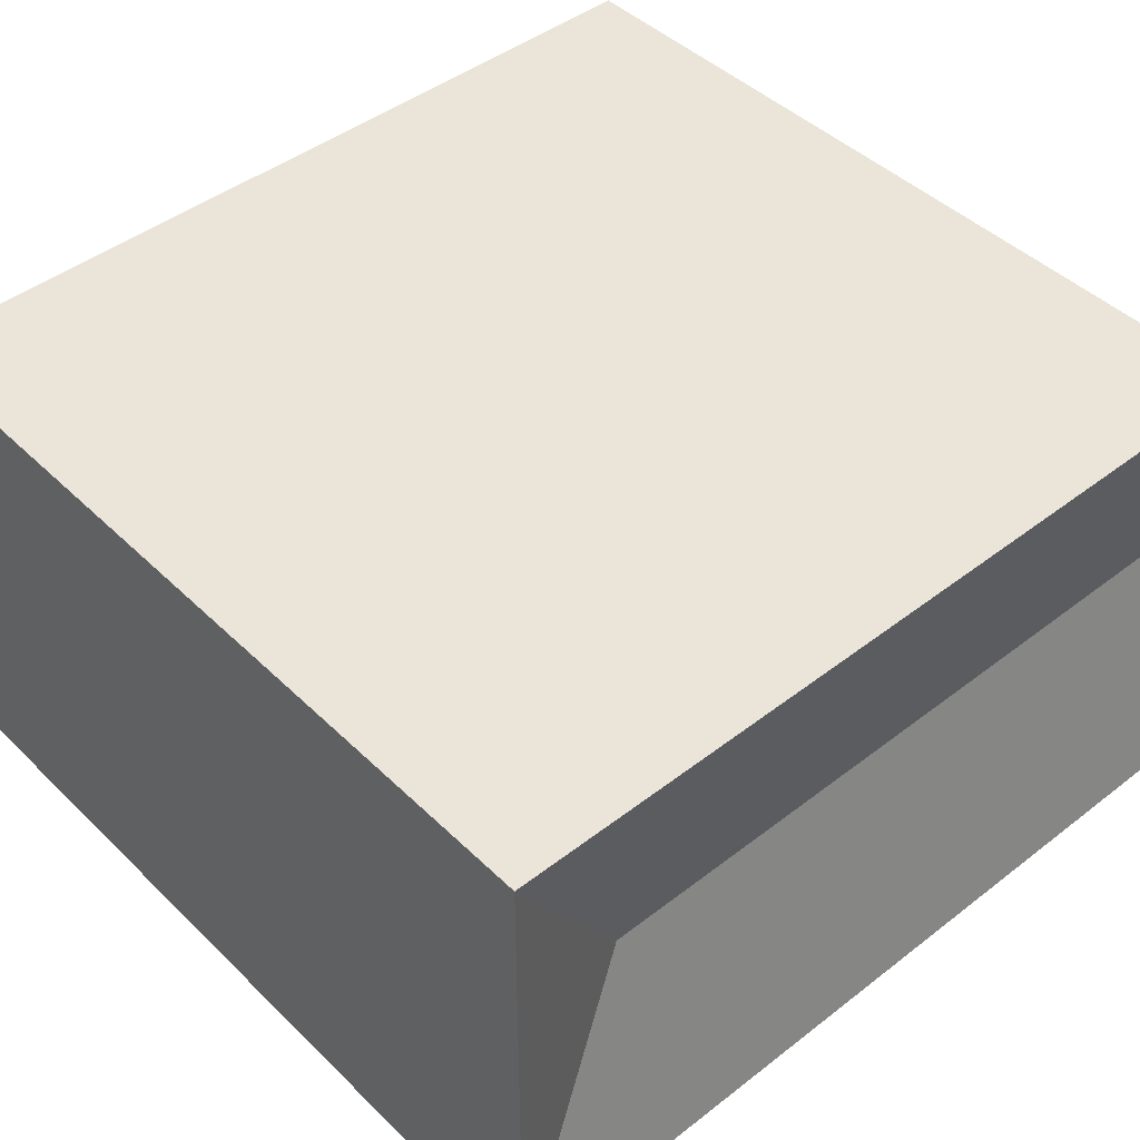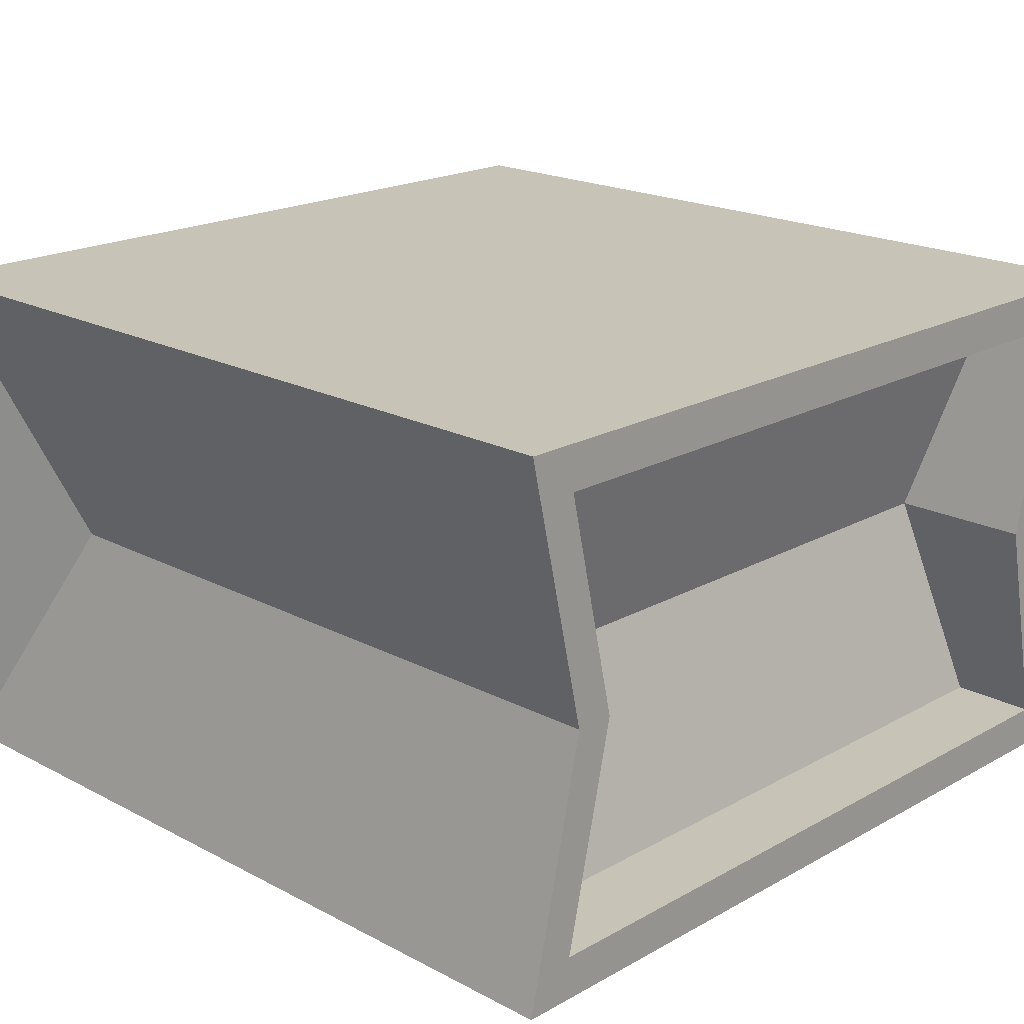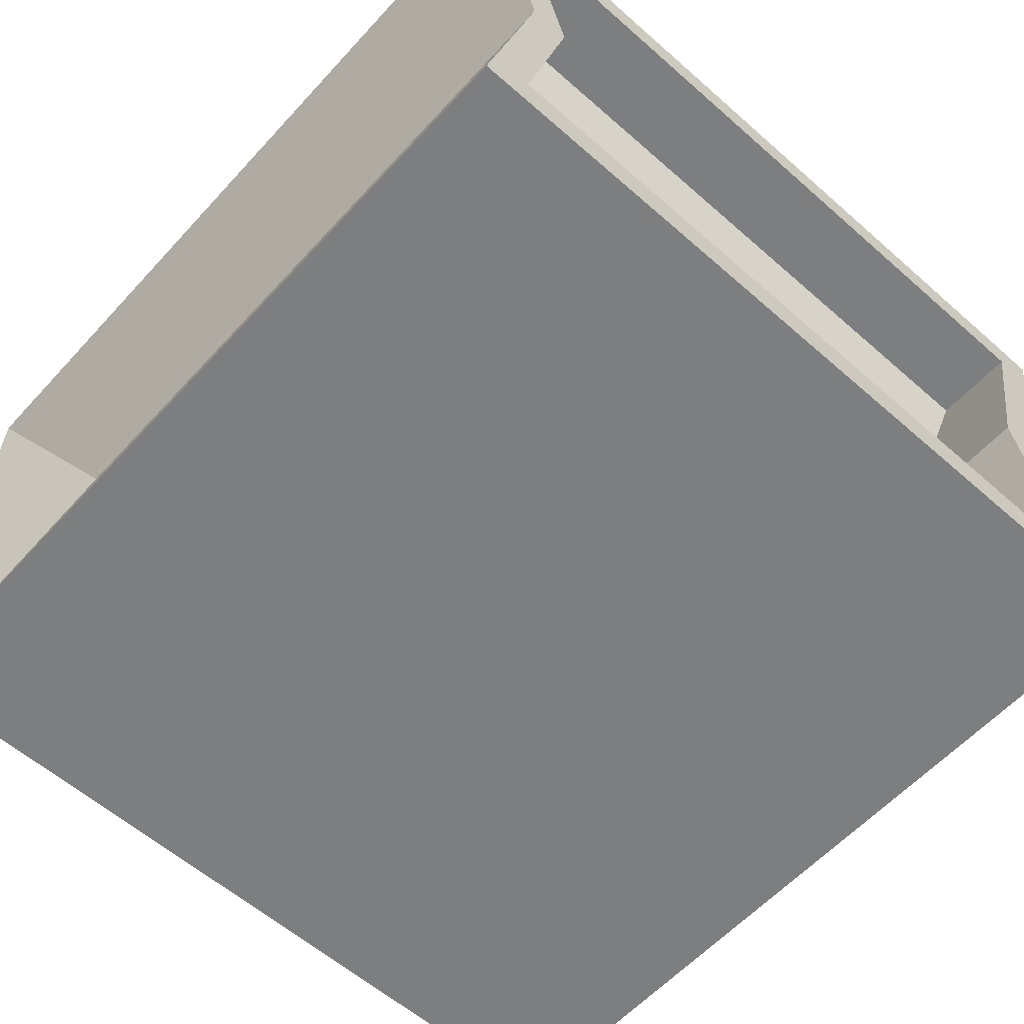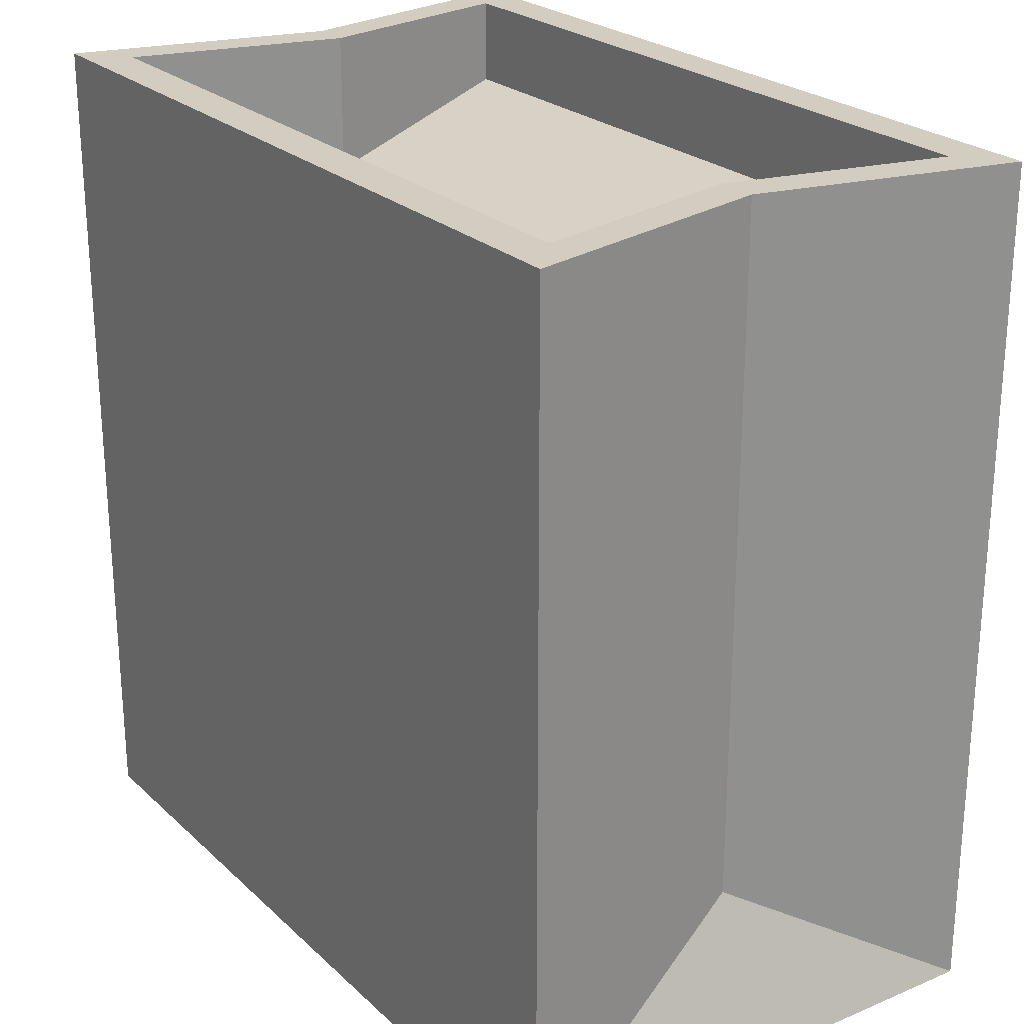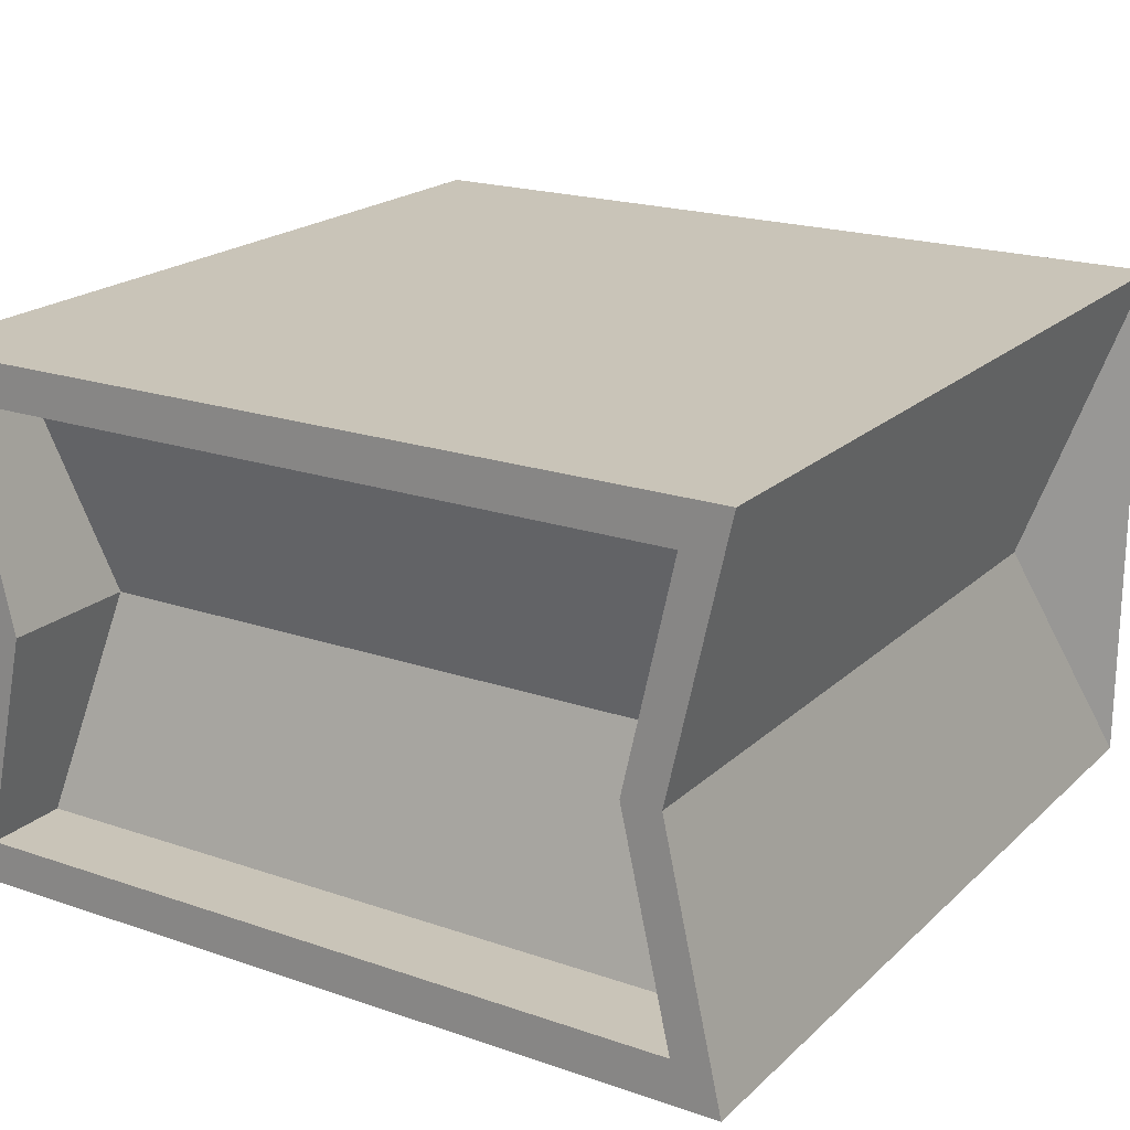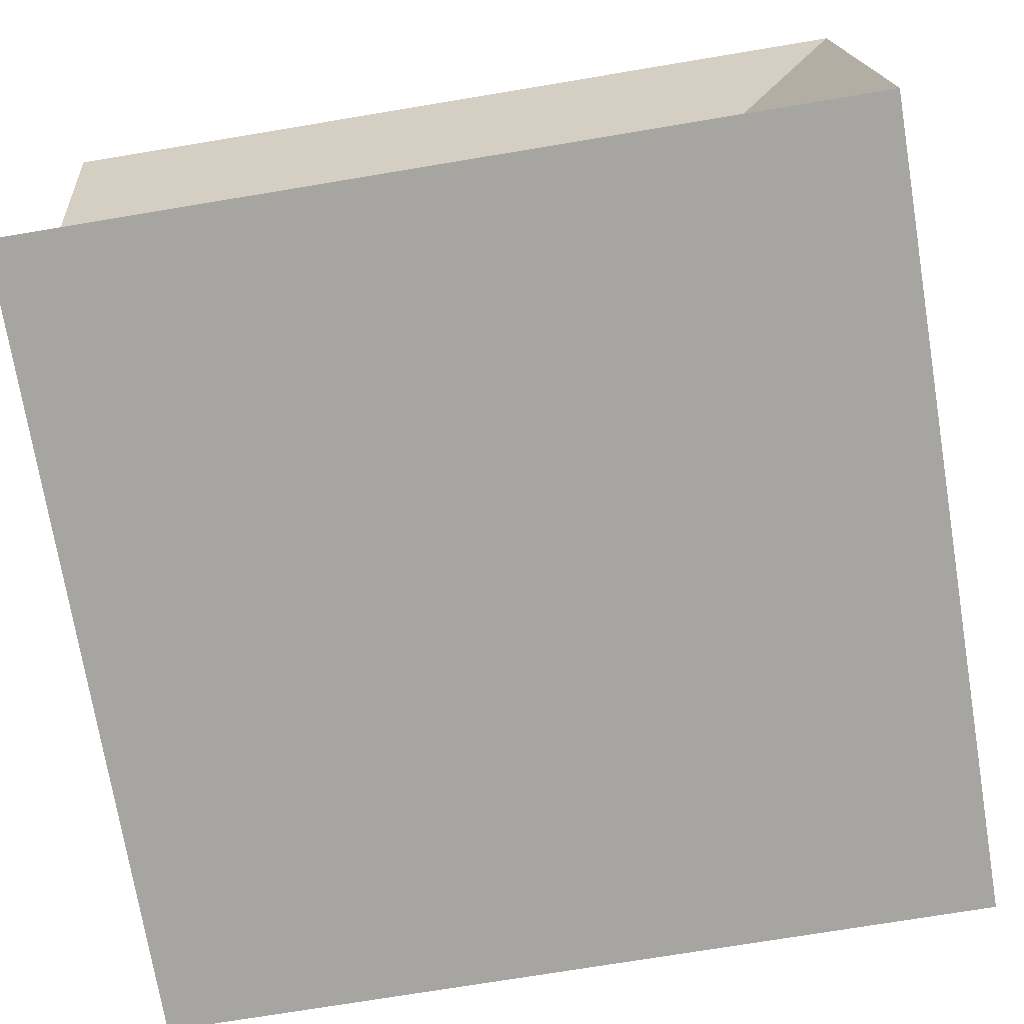
<metadata>
{"format":"obj","ext":"obj","renderer":"f3d","projection":"perspective","resolution":1024,"background":"white","views":[{"elev":44.9,"azim":48.1,"up":"+Z"},{"elev":19.6,"azim":134.2,"up":"+Z"},{"elev":-59.3,"azim":137.9,"up":"+Z"},{"elev":24.4,"azim":55.5,"up":"+Y"},{"elev":20.2,"azim":-147.9,"up":"+Z"},{"elev":-73.6,"azim":-80.6,"up":"+Z"}]}
</metadata>
<code>
o Cube.015_Cube.017
v 0.1391 0 0.08678
v 0.123 0.2863 0.07265
v 0.1391 0 -0.08678
v 0.123 0.2863 -0.07265
v 0.1066 0.2863 0
v 0.1196 0.05363 0
v -0.1391 0 0.08678
v -0.123 0.2863 0.07265
v -0.1391 0 -0.08678
v -0.123 0.2863 -0.07265
v -0.1066 0.2863 0
v -0.1196 0.05363 0
v 0.1391 0.2863 -0.08678
v 0.1196 0.2863 0
v 0.1391 0.2863 0.08678
v -0.1391 0.2863 -0.08678
v -0.1196 0.2863 0
v -0.1391 0.2863 0.08678
v 0.1066 0.239 0
v -0.1066 0.239 0
v 0.123 0.2576 -0.07265
v 0.123 0.2576 0.07265
v -0.123 0.2576 -0.07265
v -0.123 0.2576 0.07265
f 4 10 23 21
f 6 1 3
f 1 7 9 3
f 11 8 24 20
f 3 9 16 13
f 7 1 15 18
f 6 3 13 14
f 1 6 14 15
f 12 9 7
f 10 4 13 16
f 12 17 16 9
f 7 18 17 12
f 2 8 18 15
f 5 2 15 14
f 4 5 14 13
f 23 20 19 21
f 8 11 17 18
f 11 10 16 17
f 20 24 22 19
f 2 5 19 22
f 10 11 20 23
f 5 4 21 19
f 8 2 22 24

</code>
